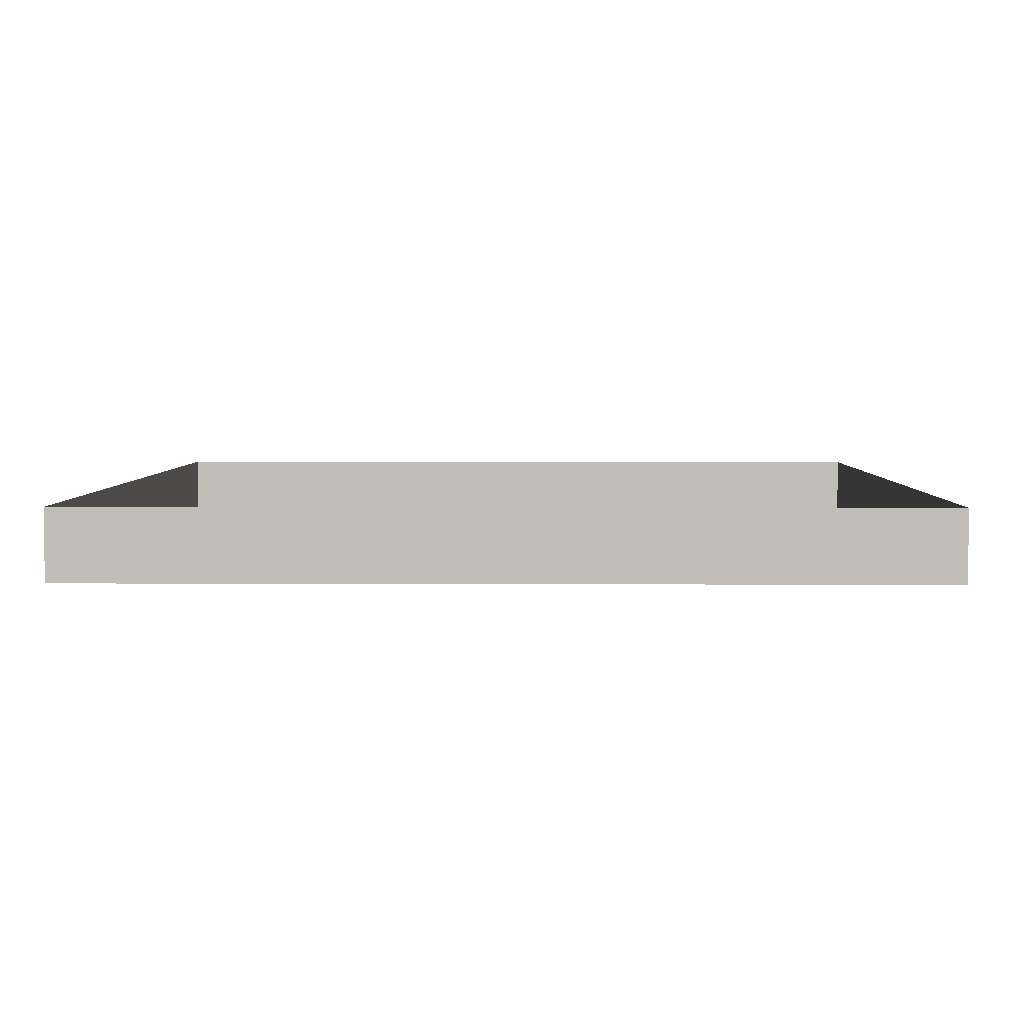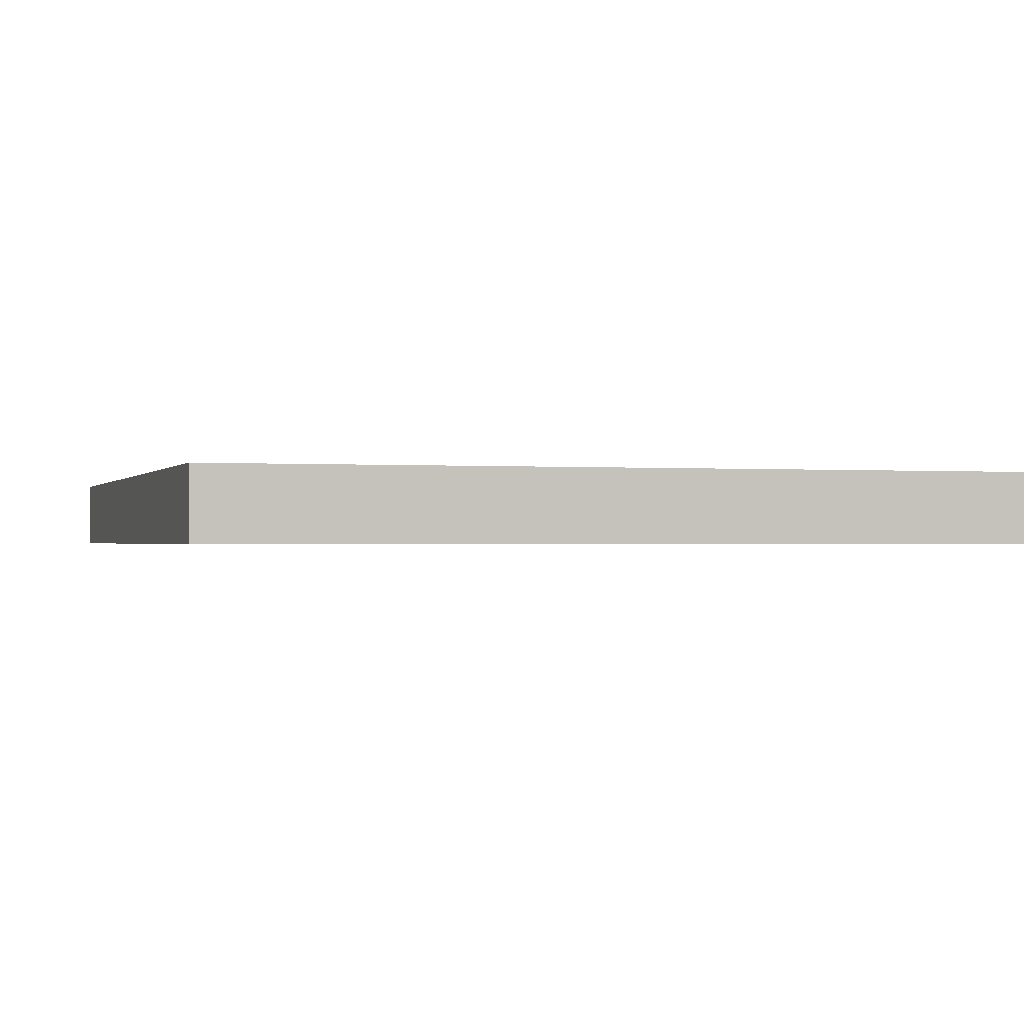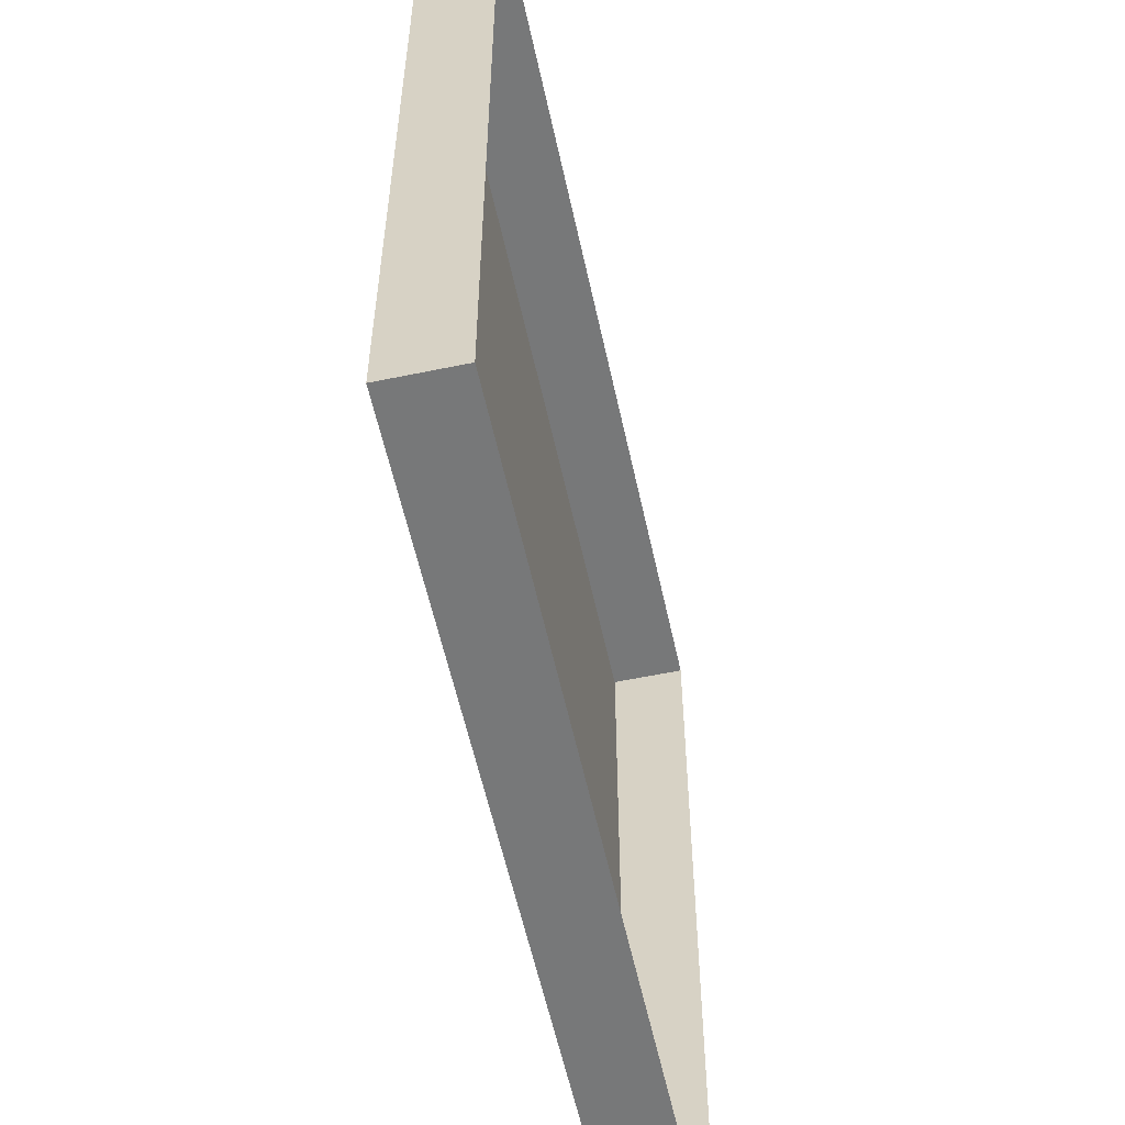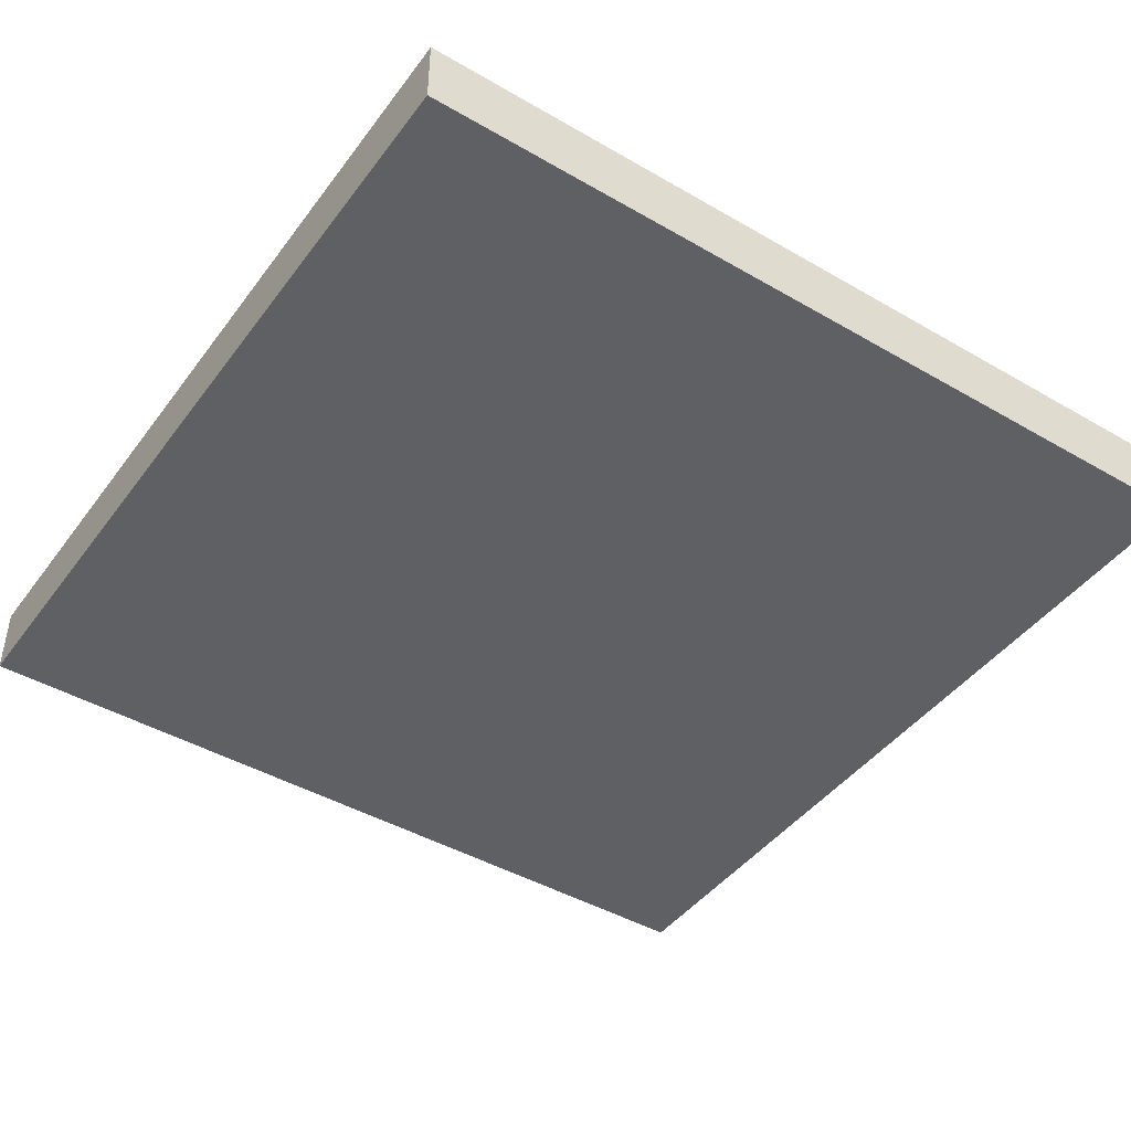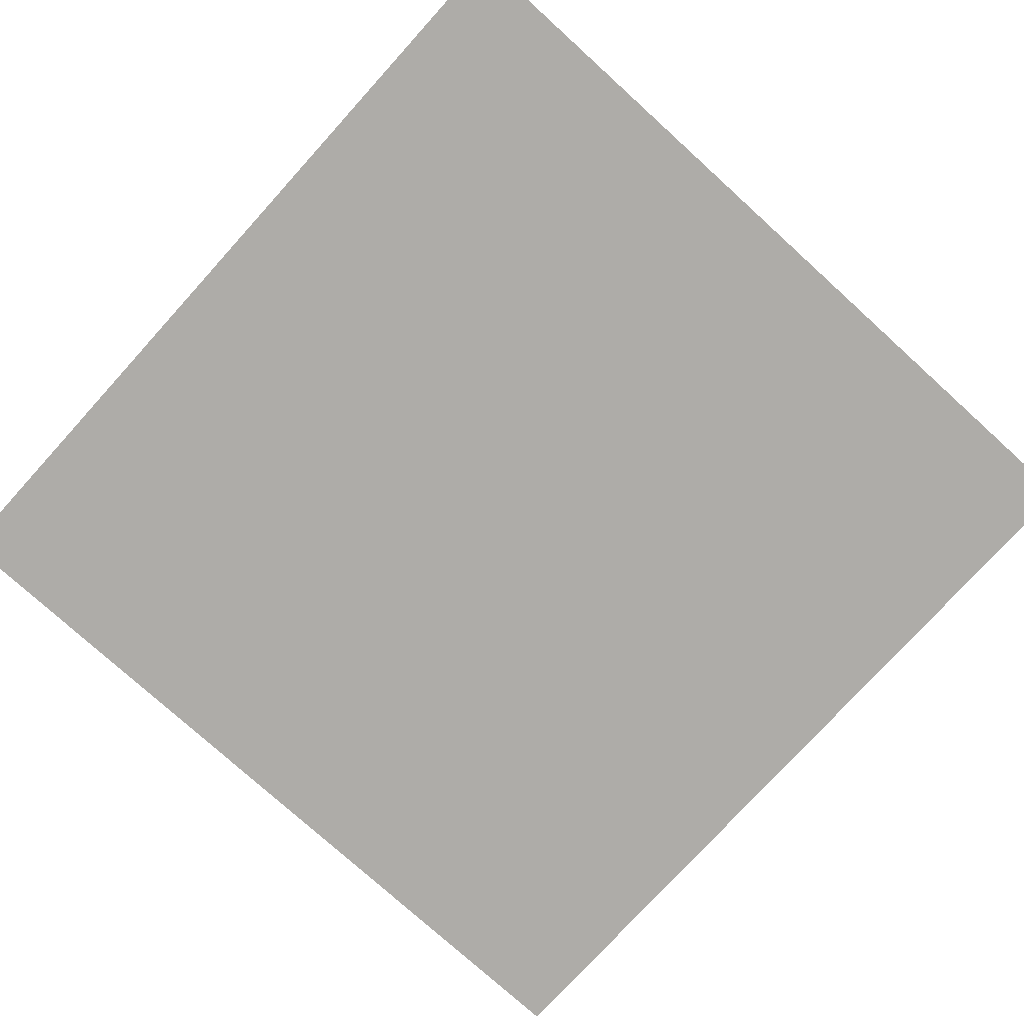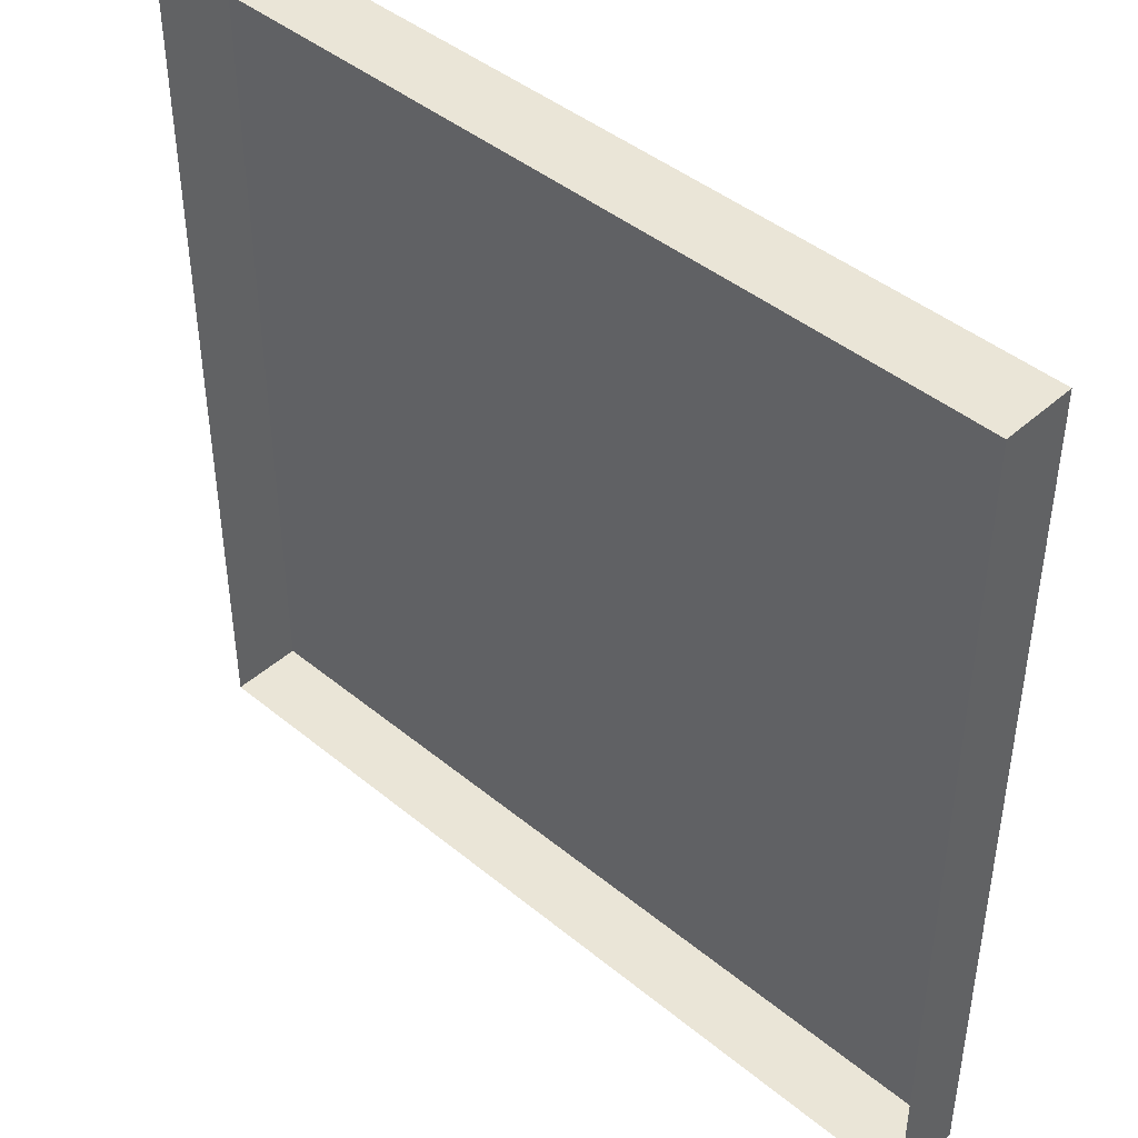
<metadata>
{"format":"obj","ext":"obj","renderer":"f3d","projection":"perspective","resolution":1024,"background":"white","views":[{"elev":4.2,"azim":-179.1,"up":"+Z"},{"elev":-0.8,"azim":-17.2,"up":"+Z"},{"elev":-57.3,"azim":-77.8,"up":"+Y"},{"elev":-44.3,"azim":-124.1,"up":"+Z"},{"elev":-76.8,"azim":-132.2,"up":"+Z"},{"elev":44.0,"azim":43.8,"up":"+Y"}]}
</metadata>
<code>
o ClosedShutter
g ClosedShutter
v 3 0 0.25
v 3 0 0
v 3 3 0.25
v 3 3 0
v 0 0 0
v 0 3 0
v 0 0 0.25
v 0 3 0.25
f 1 2 4 3
f 2 5 6 4
f 5 7 8 6
f 8 3 4 6
f 5 2 1 7

</code>
